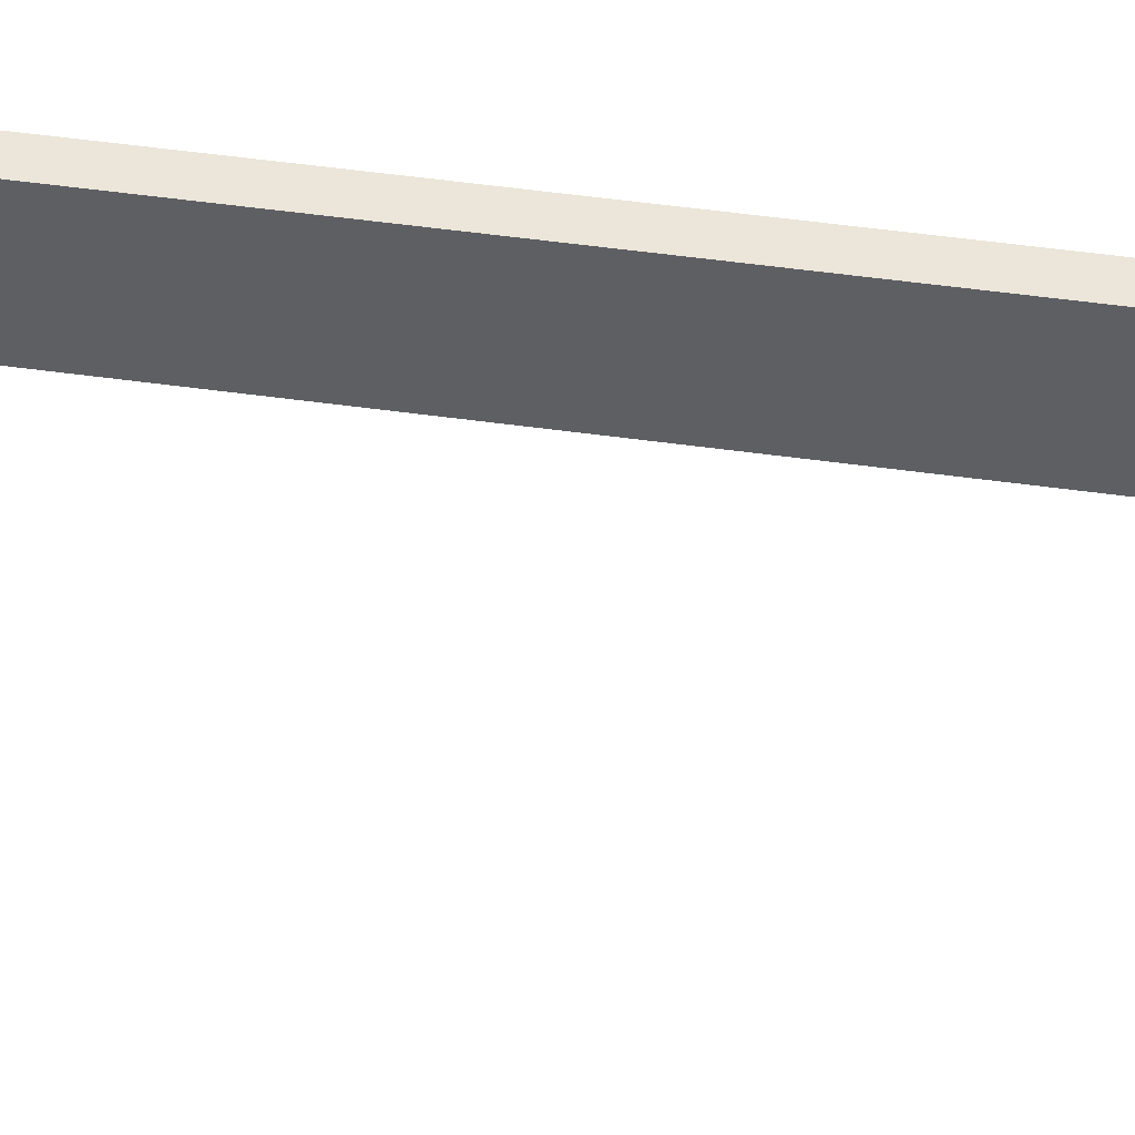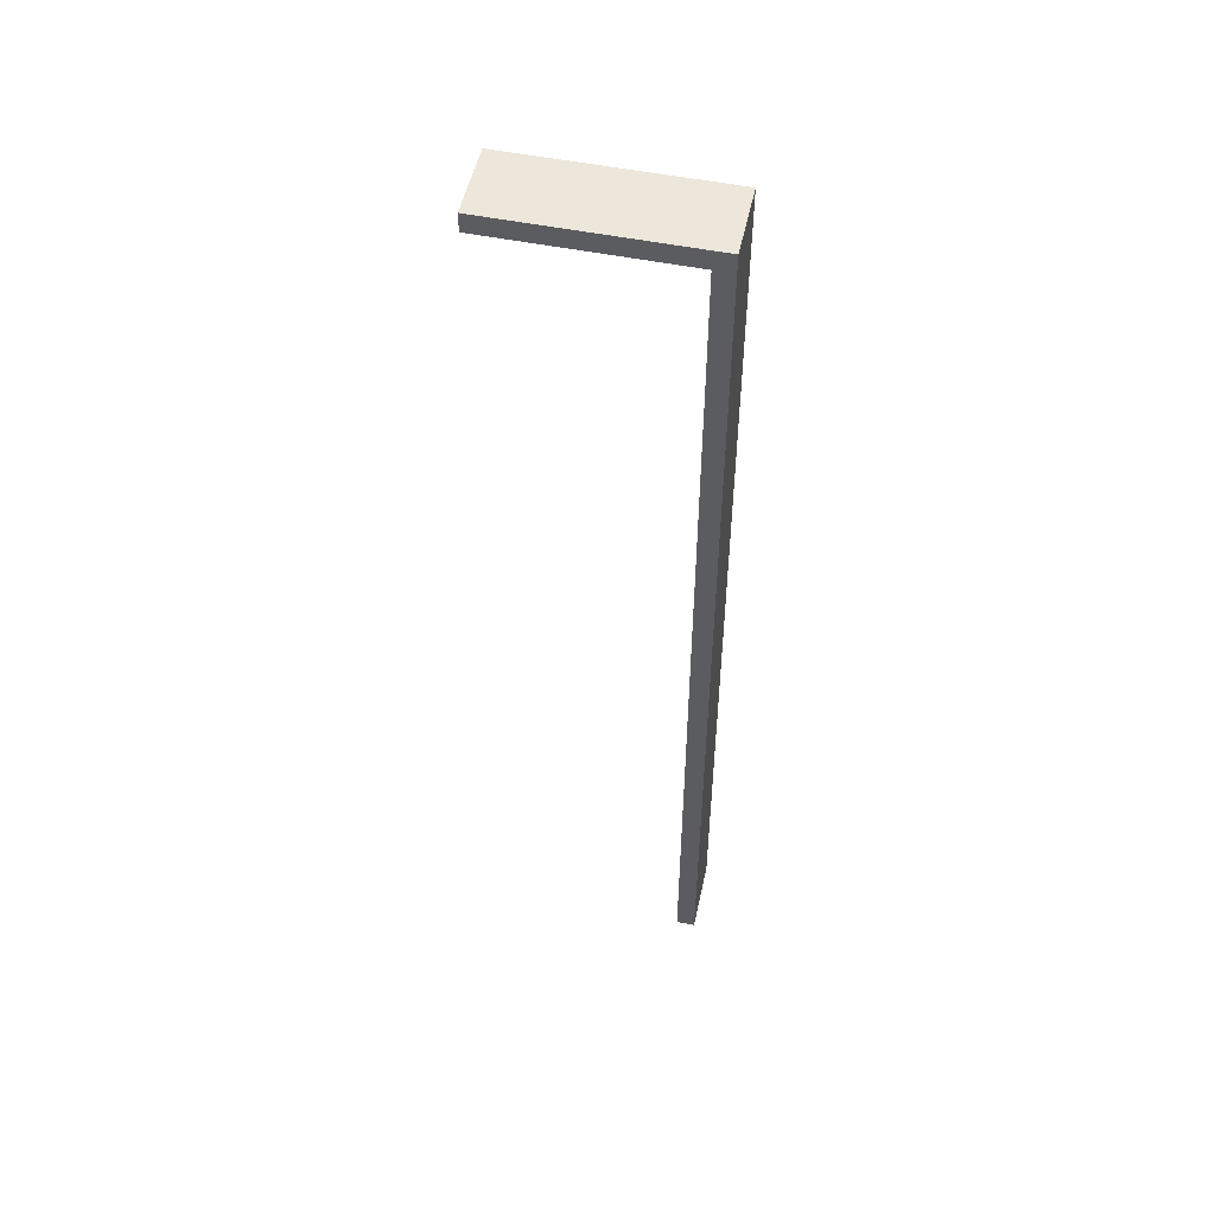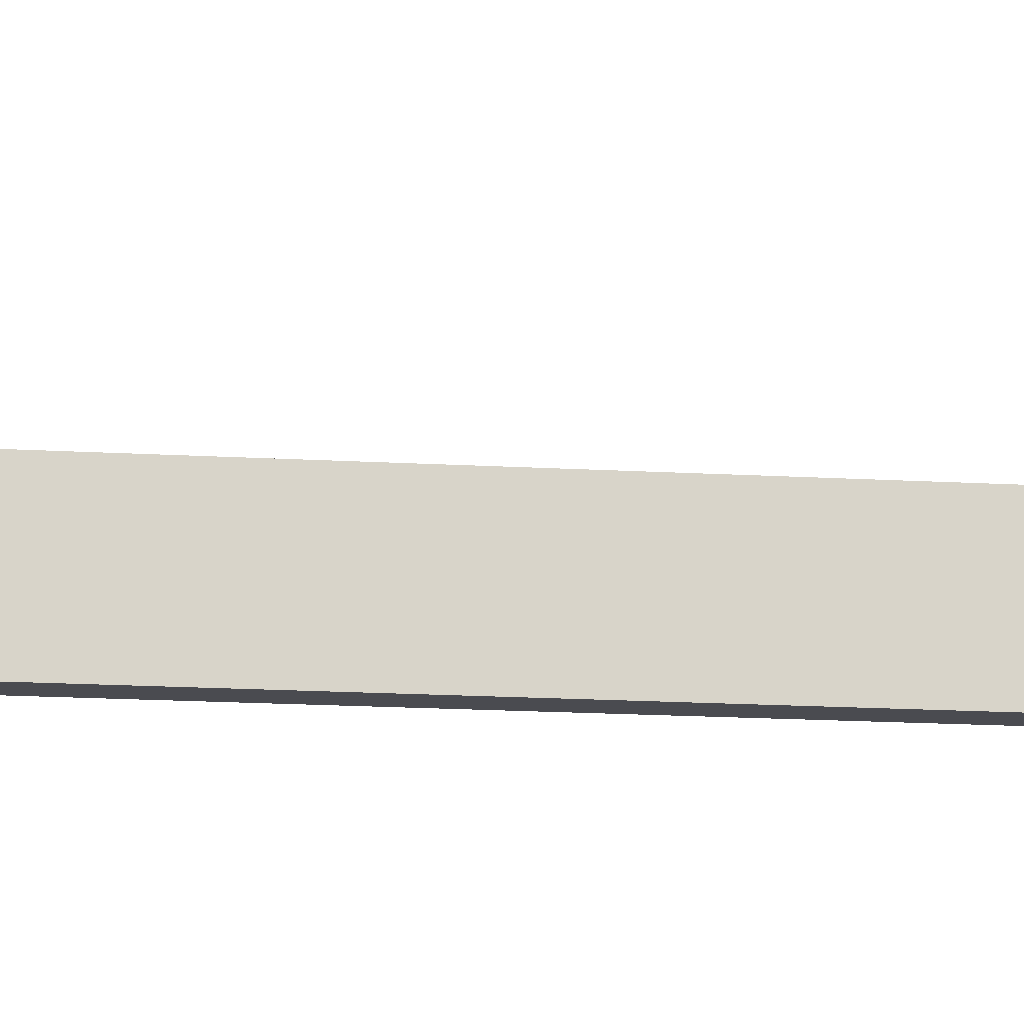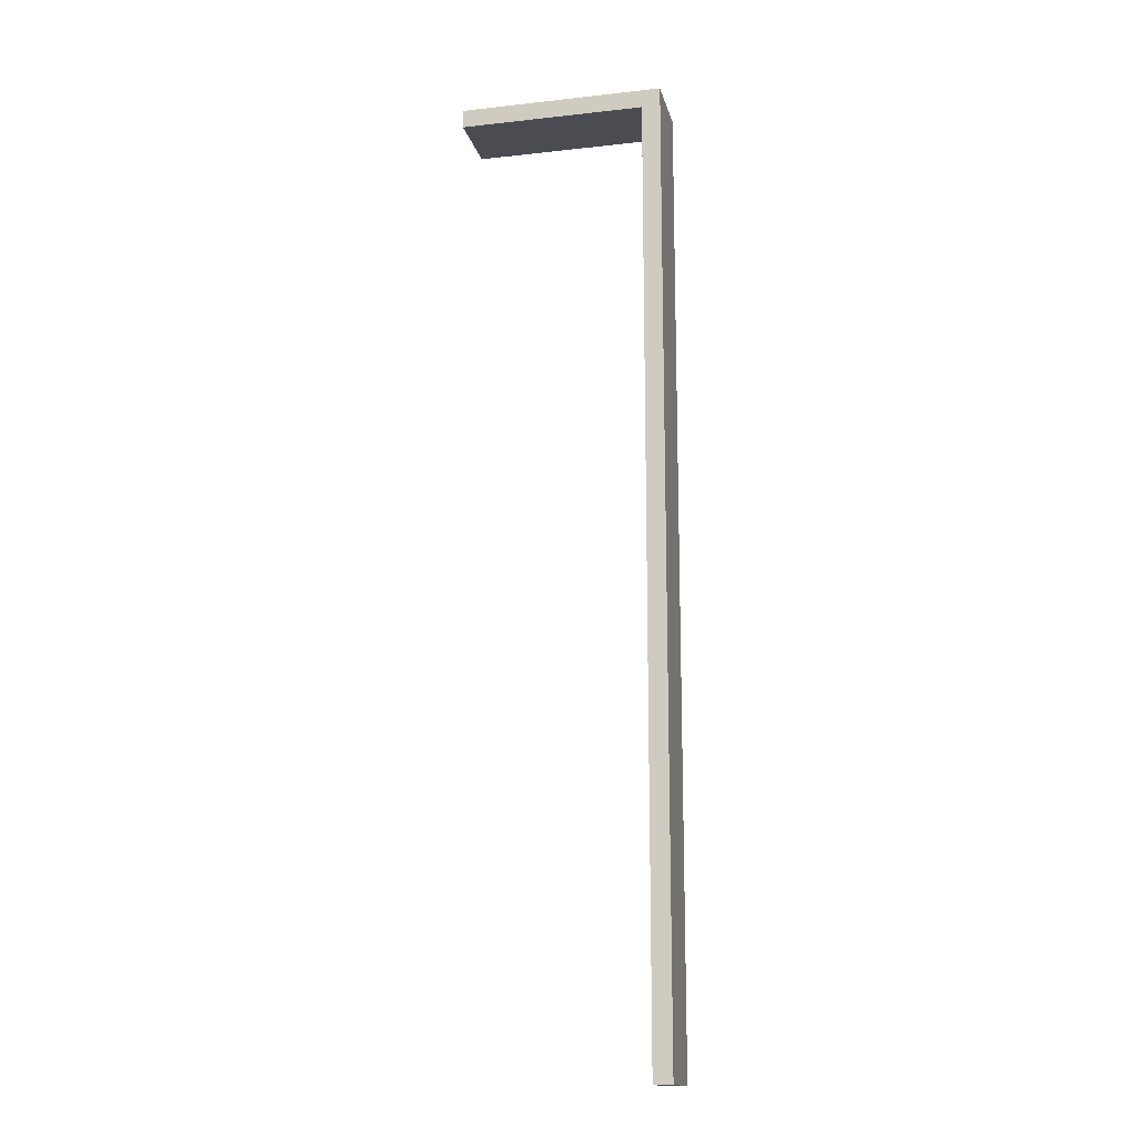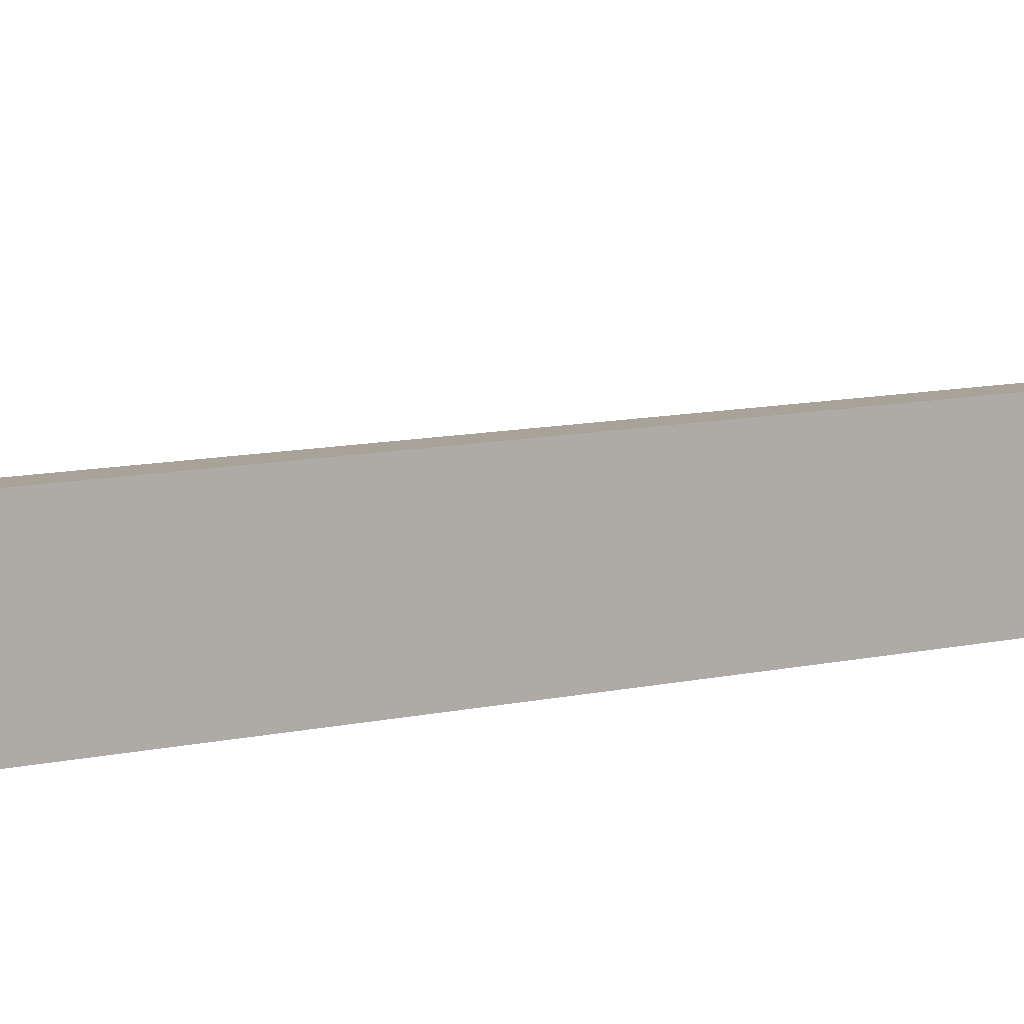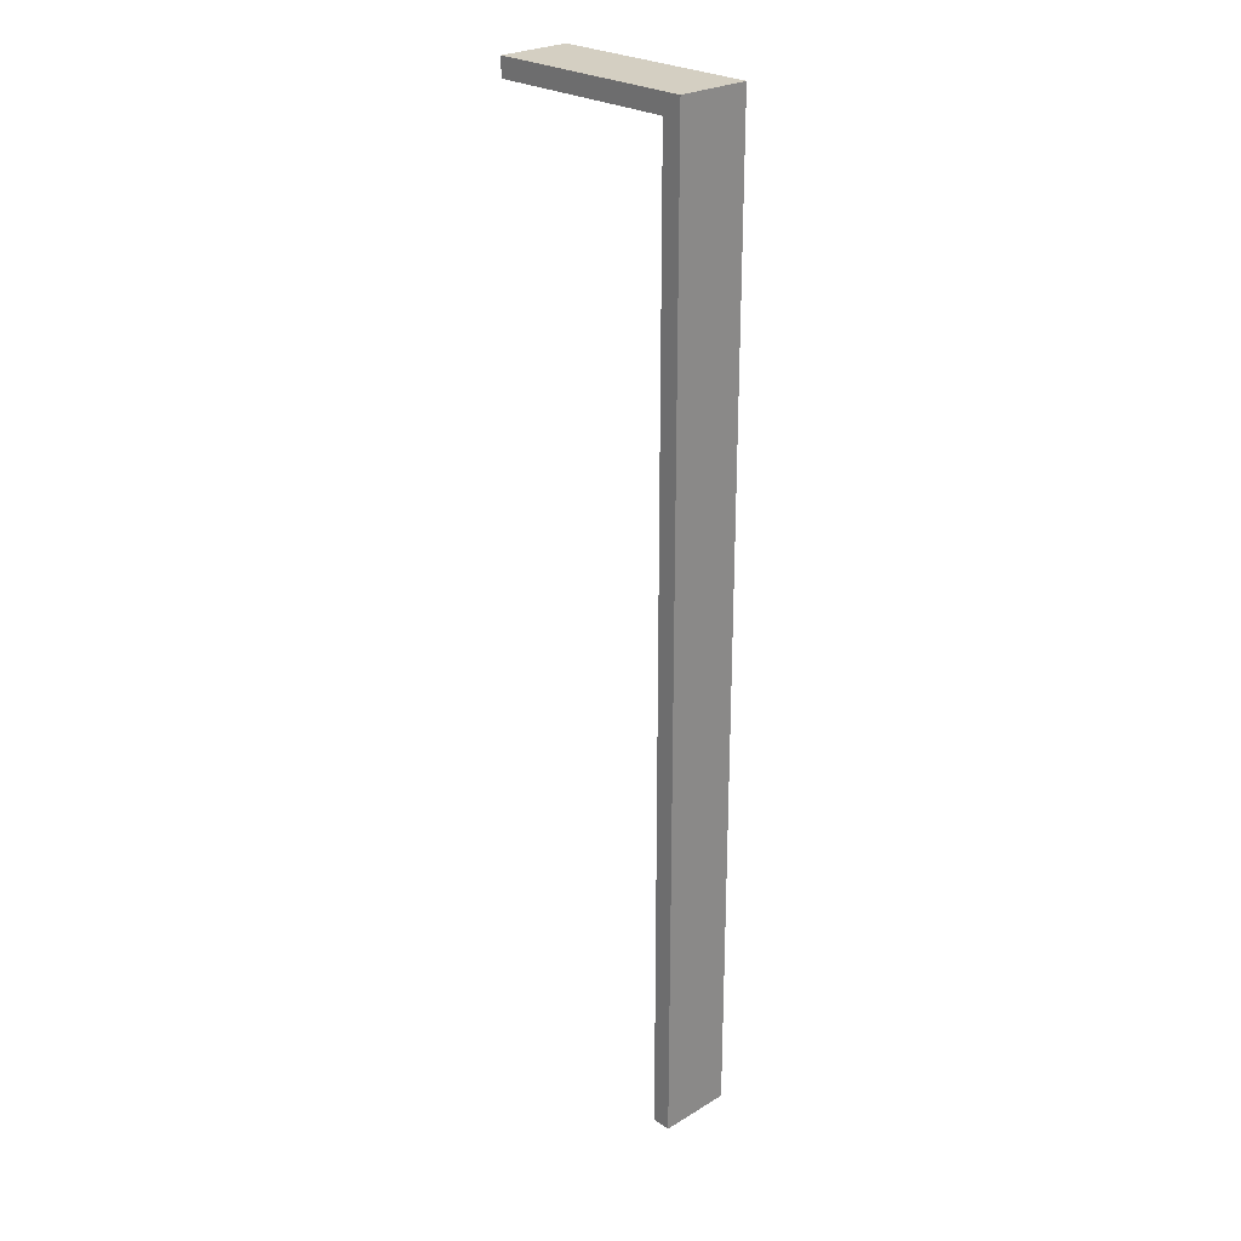
<metadata>
{"format":"obj","ext":"obj","renderer":"f3d","projection":"perspective","resolution":1024,"background":"white","views":[{"elev":46.8,"azim":99.2,"up":"+Z"},{"elev":52.5,"azim":-167.8,"up":"+Y"},{"elev":-14.4,"azim":82.2,"up":"+Z"},{"elev":-15.5,"azim":-166.9,"up":"+Y"},{"elev":6.9,"azim":-130.7,"up":"+Z"},{"elev":25.8,"azim":-133.7,"up":"+Y"}]}
</metadata>
<code>
v 27.5 0 1.94
v 34.1 0 1.94
v 27.5 342.3 1.94
v 34.1 342.3 1.94
v 27.5 342.3 -23.48
v 34.1 342.3 -23.48
v 27.5 0 -23.48
v 34.1 0 -23.48
v 34.1 335.7 1.94
v 34.1 342.3 1.94
v 34.1 335.7 -23.48
v 34.1 342.3 -23.48
v 100 335.7 1.94
v 100 342.3 1.94
v 100 342.3 -23.48
v 100 335.7 -23.48
f 1 2 4 3
f 3 4 6 5
f 7 8 2 1
f 2 8 6 4
f 7 1 3 5
f 9 13 14 10
f 10 14 15 12
f 11 16 13 9
f 6 8 7 5
f 12 15 16 11

</code>
